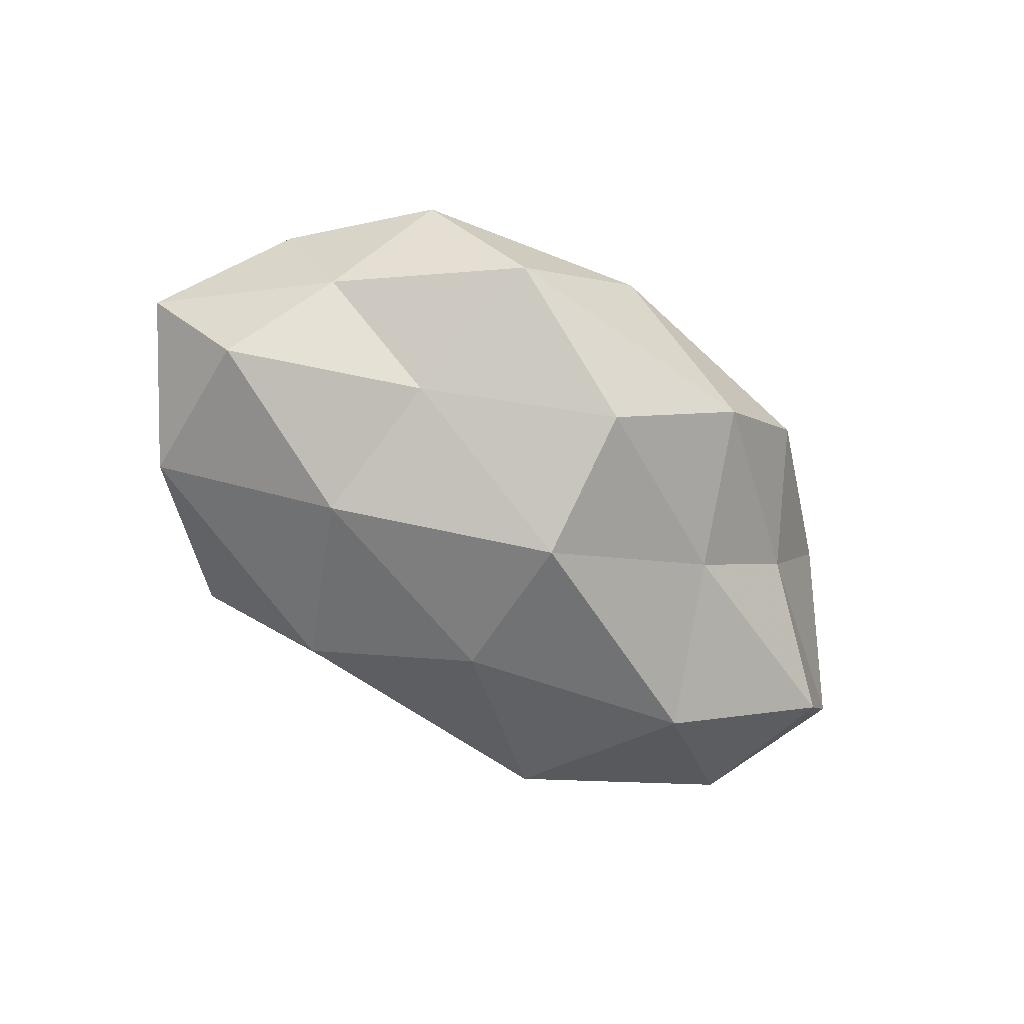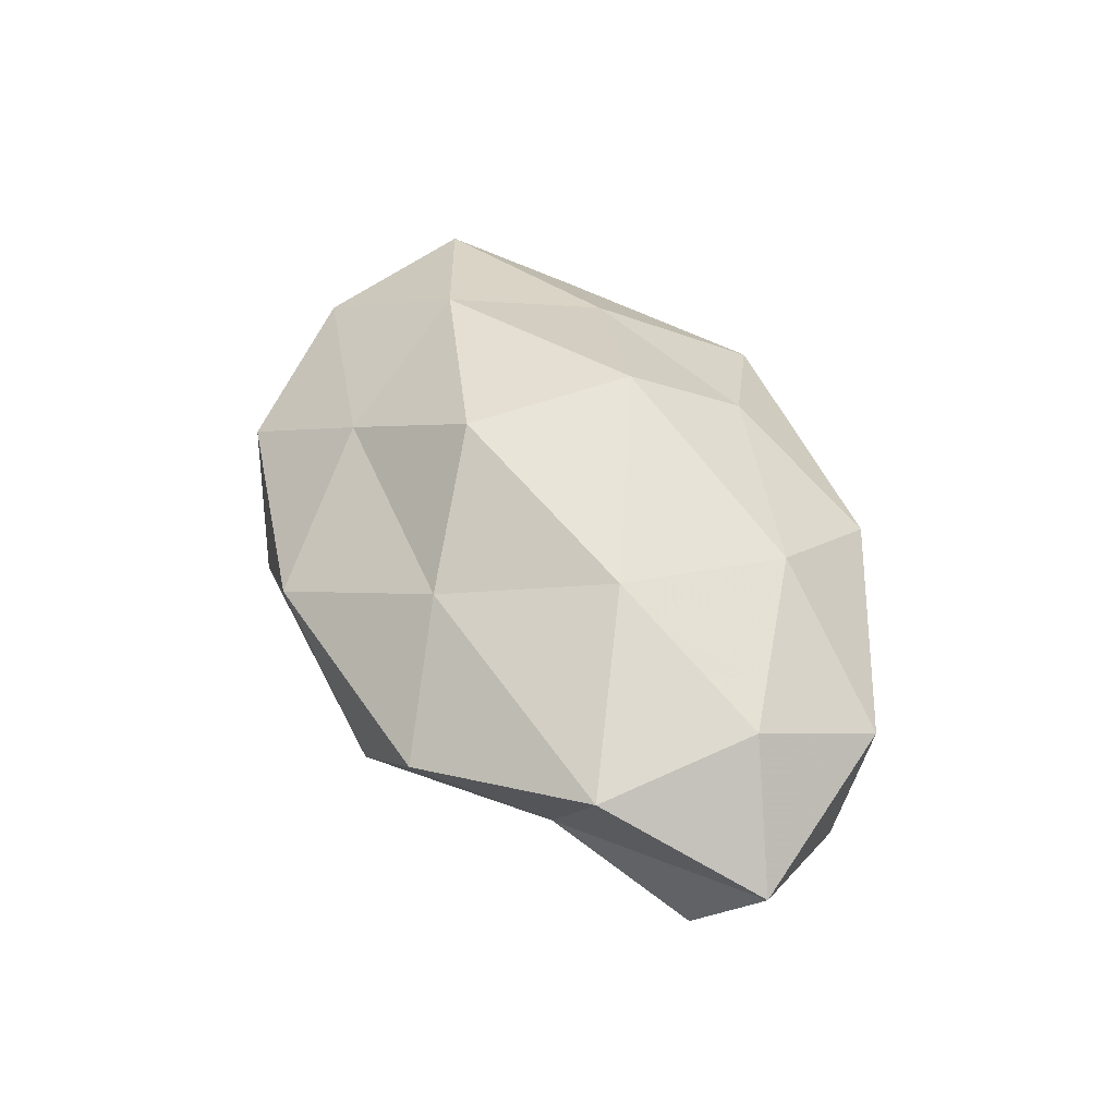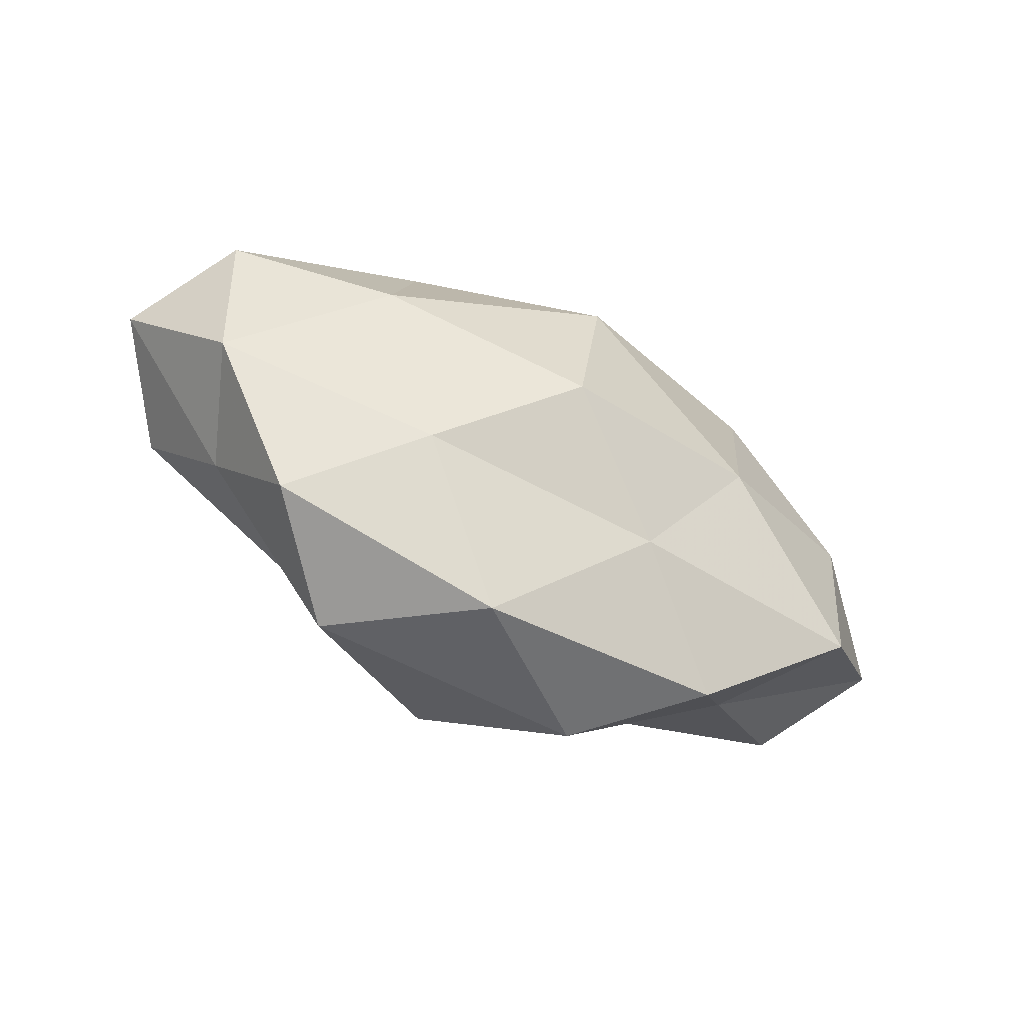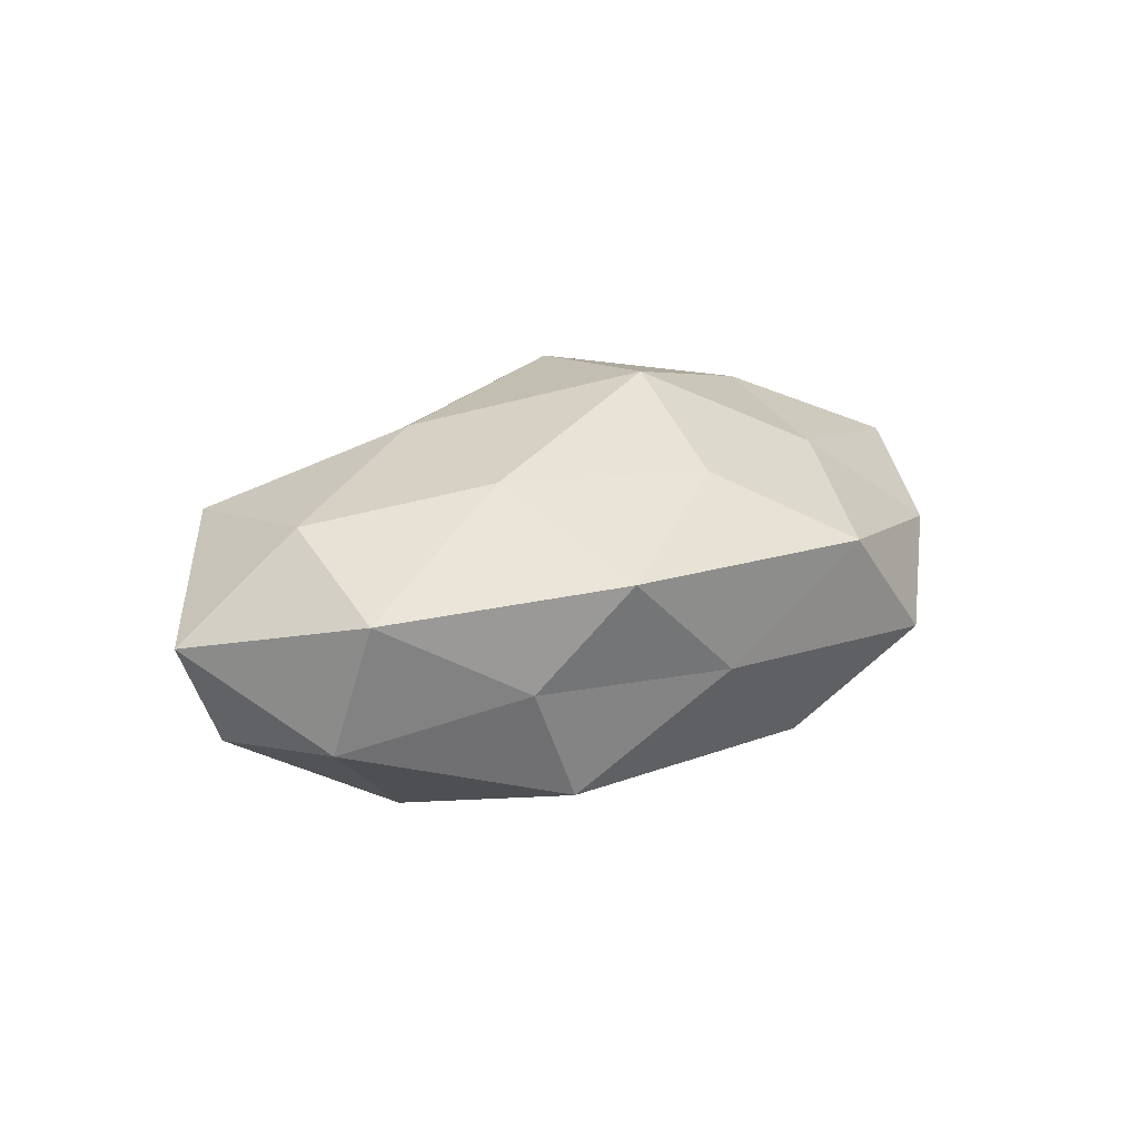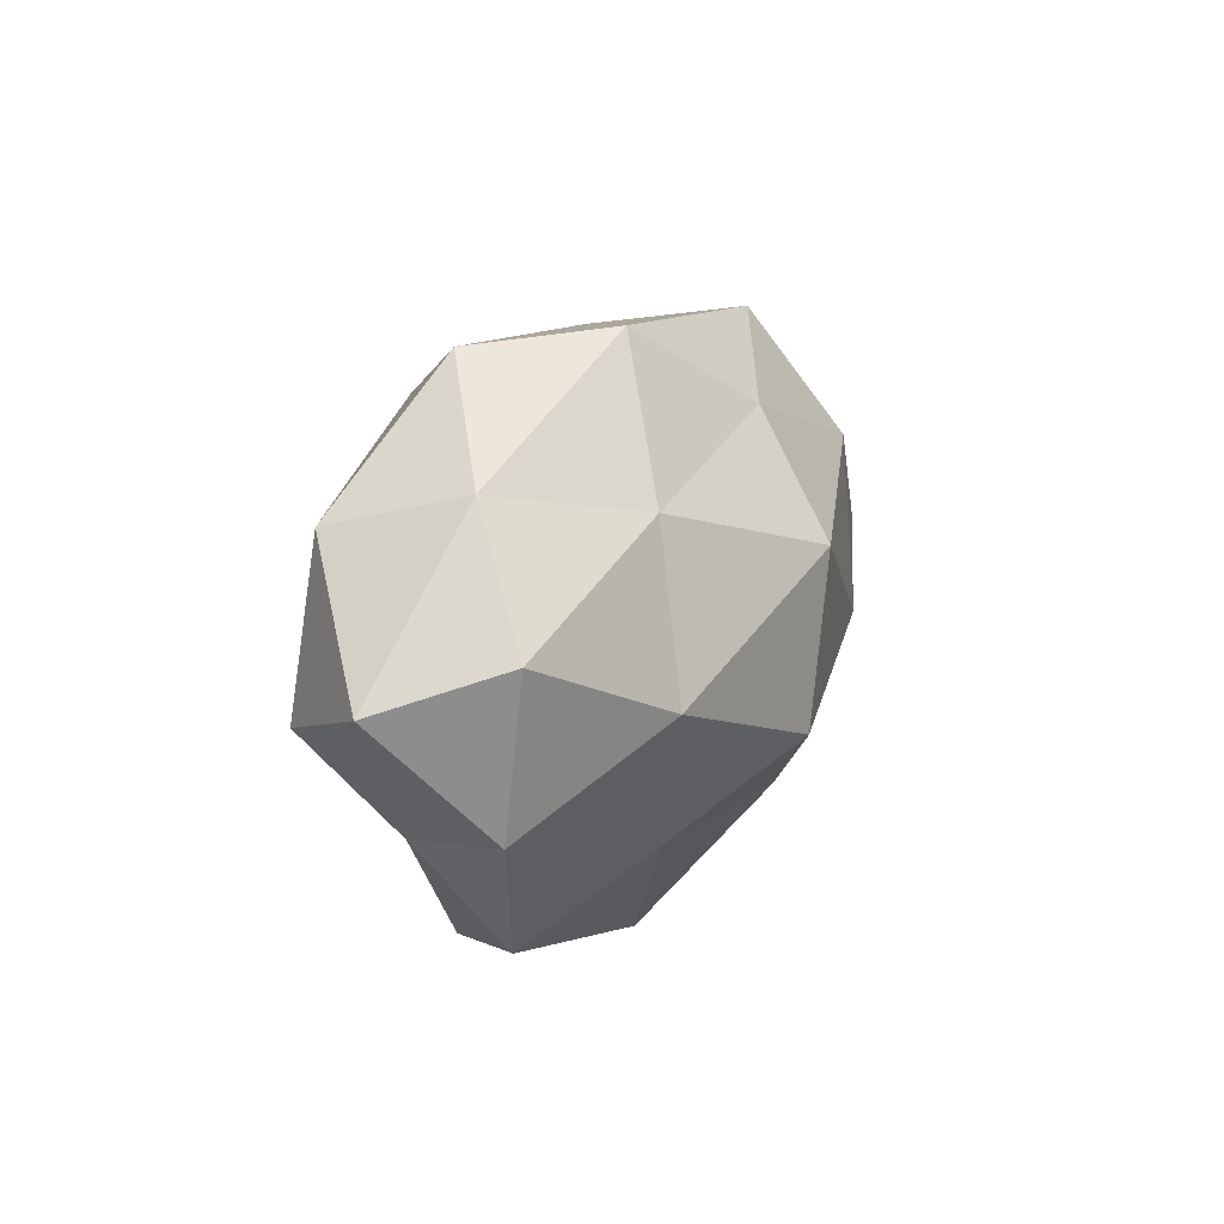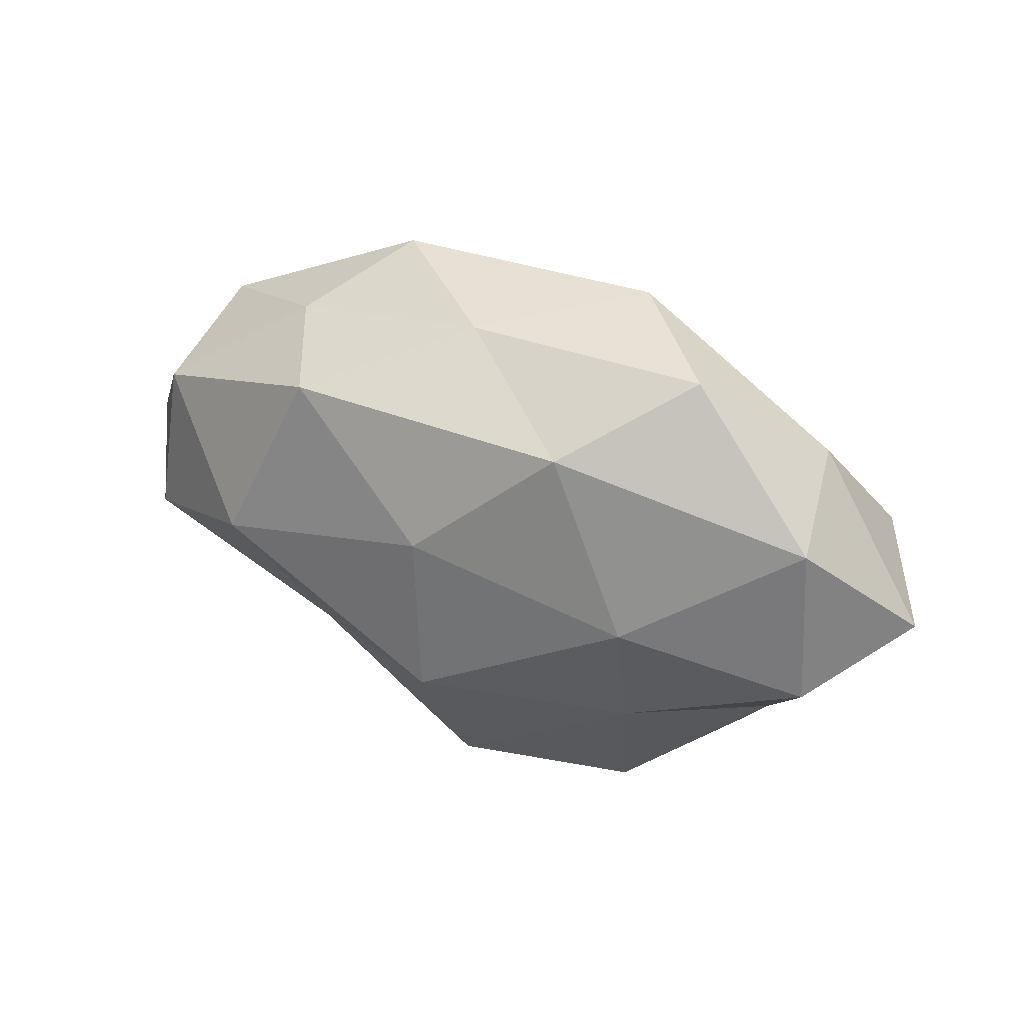
<metadata>
{"format":"obj","ext":"obj","renderer":"f3d","projection":"perspective","resolution":1024,"background":"white","views":[{"elev":-64.1,"azim":-36.6,"up":"+Z"},{"elev":50.0,"azim":64.2,"up":"+Z"},{"elev":-59.1,"azim":-29.7,"up":"+Y"},{"elev":15.7,"azim":139.2,"up":"+Z"},{"elev":14.7,"azim":-65.8,"up":"+Y"},{"elev":39.7,"azim":-153.5,"up":"+Y"}]}
</metadata>
<code>
v -0.04508 0.01695 -0.01159
v -0.02424 0.01676 0.01654
v 0.02935 0.02612 -0.003377
v -0.02187 -0.03427 -0.008858
v -0.005468 -0.037 0.005722
v -0.03415 -0.0298 0.004323
v 0.04621 0.01872 0.006262
v -0.02508 0.003846 -0.02146
v 0.002455 0.01028 -0.02408
v 0.02651 0.01645 0.0189
v -0.0147 0.03427 0.00865
v -0.0572 0.001692 -0.000663
v -0.04168 0.02099 0.004609
v 0.003472 0.03135 -0.004448
v 0.02197 0.02456 -0.01757
v -0.02751 0.03293 -0.005028
v 0.04772 0.01321 -0.00975
v -0.01949 -0.02099 0.01509
v -0.04029 -0.0164 -0.004807
v 0.0495 -0.007269 -0.0131
v 0.02178 -0.01658 -0.01524
v -0.02434 -0.01491 -0.01597
v 0.01963 0.03221 0.008998
v 0.01322 -0.03454 -0.008037
v 0.0009203 0.02416 0.01772
v -0.04725 -0.003559 -0.01392
v -0.00155 0.009574 0.02725
v -0.02958 -0.002636 0.02147
v 0.04435 -0.01781 0.01228
v 0.05816 -0.002398 0.001226
v -0.04894 0.006381 0.01312
v -0.04667 -0.01317 0.009782
v 0.03476 -0.01872 -0.003492
v 0.03095 0.002229 -0.02293
v -0.01406 0.02513 -0.01766
v 0.0002196 -0.01028 -0.02695
v -0.003984 -0.01155 0.02609
v -0.002466 -0.02799 -0.01948
v 0.02591 -0.03324 0.005504
v 0.04475 0.002854 0.01409
v 0.01136 -0.02317 0.01637
v 0.02345 -0.00442 0.02172
f 6 4 5
f 11 13 2
f 12 13 1
f 3 15 14
f 1 13 16
f 11 16 13
f 14 16 11
f 3 7 17
f 3 17 15
f 6 5 18
f 6 19 4
f 19 22 4
f 3 23 7
f 23 10 7
f 3 14 23
f 14 11 23
f 4 24 5
f 25 11 2
f 23 25 10
f 23 11 25
f 1 8 26
f 26 12 1
f 19 12 26
f 22 26 8
f 19 26 22
f 2 27 25
f 10 25 27
f 28 27 2
f 7 30 17
f 17 30 20
f 2 13 31
f 12 31 13
f 31 28 2
f 6 18 32
f 6 32 19
f 32 12 19
f 18 28 32
f 32 31 12
f 32 28 31
f 33 21 20
f 24 21 33
f 20 30 33
f 30 29 33
f 15 34 9
f 17 34 15
f 17 20 34
f 34 20 21
f 35 8 1
f 35 9 8
f 15 9 35
f 15 35 14
f 16 35 1
f 14 35 16
f 36 8 9
f 22 8 36
f 9 34 36
f 34 21 36
f 18 37 28
f 28 37 27
f 4 22 38
f 4 38 24
f 24 38 21
f 36 21 38
f 38 22 36
f 5 24 39
f 39 24 33
f 33 29 39
f 7 10 40
f 7 40 30
f 30 40 29
f 5 41 18
f 18 41 37
f 5 39 41
f 41 39 29
f 10 27 42
f 42 27 37
f 40 10 42
f 42 29 40
f 41 29 42
f 37 41 42

</code>
